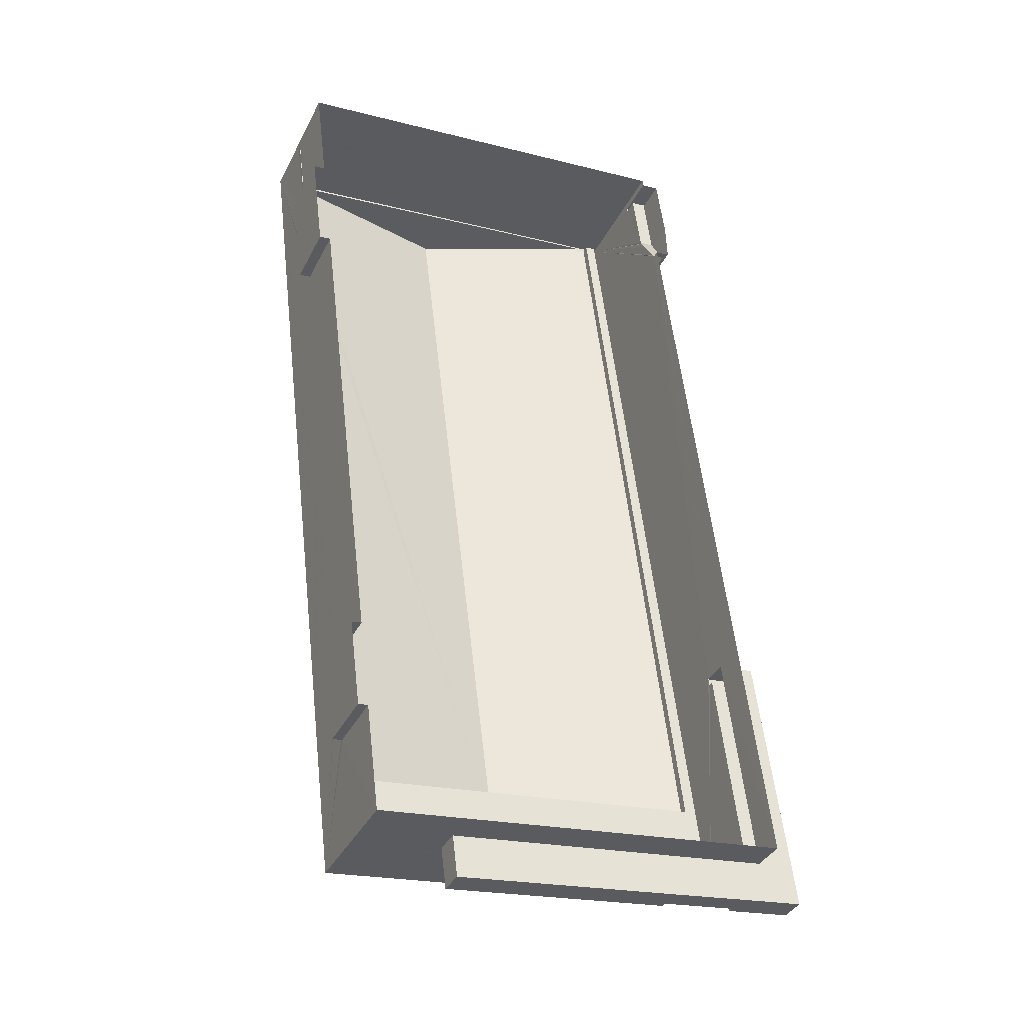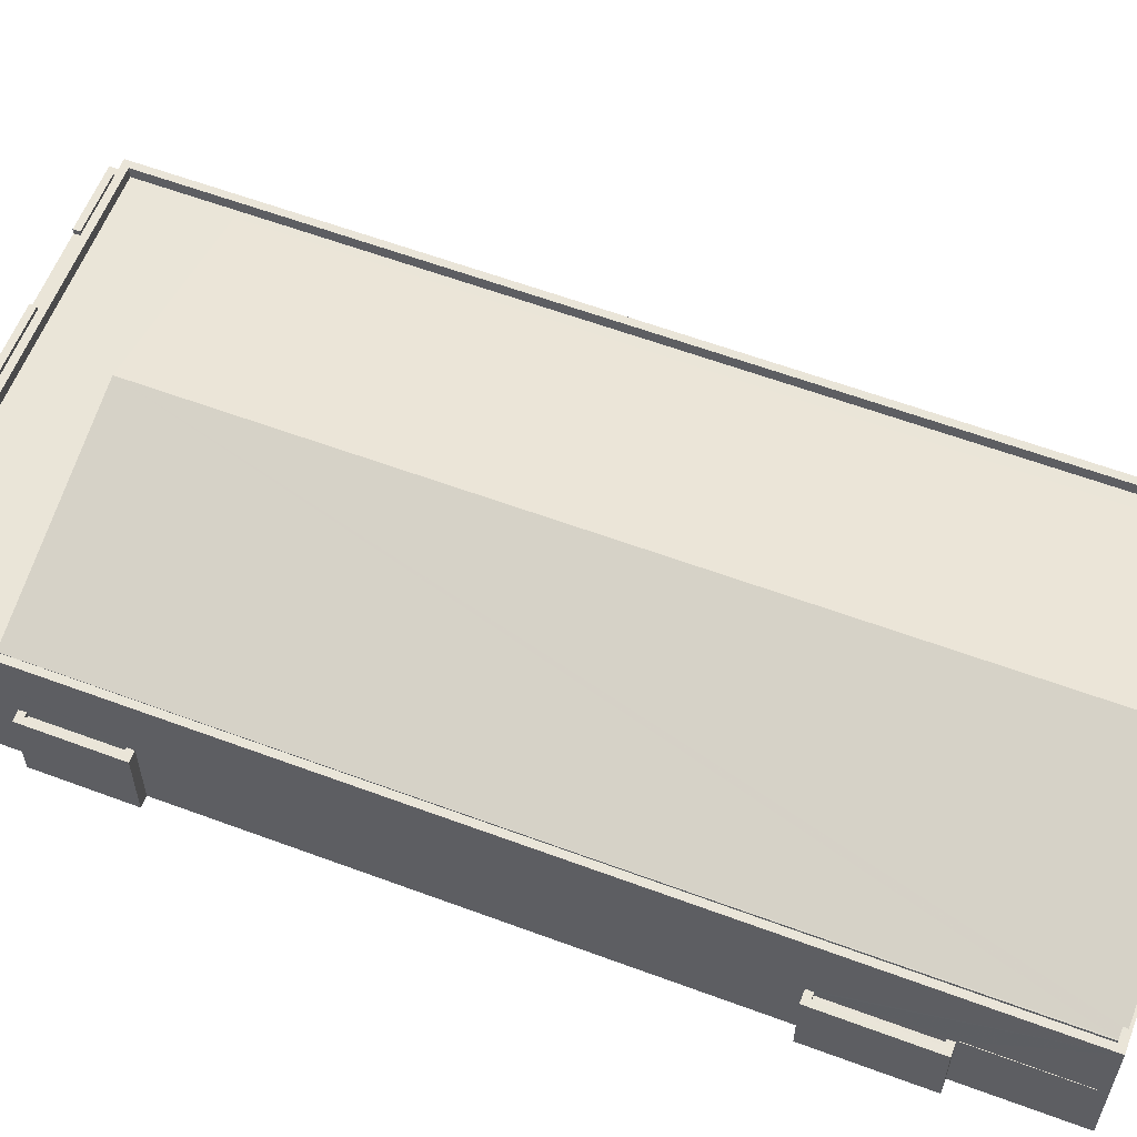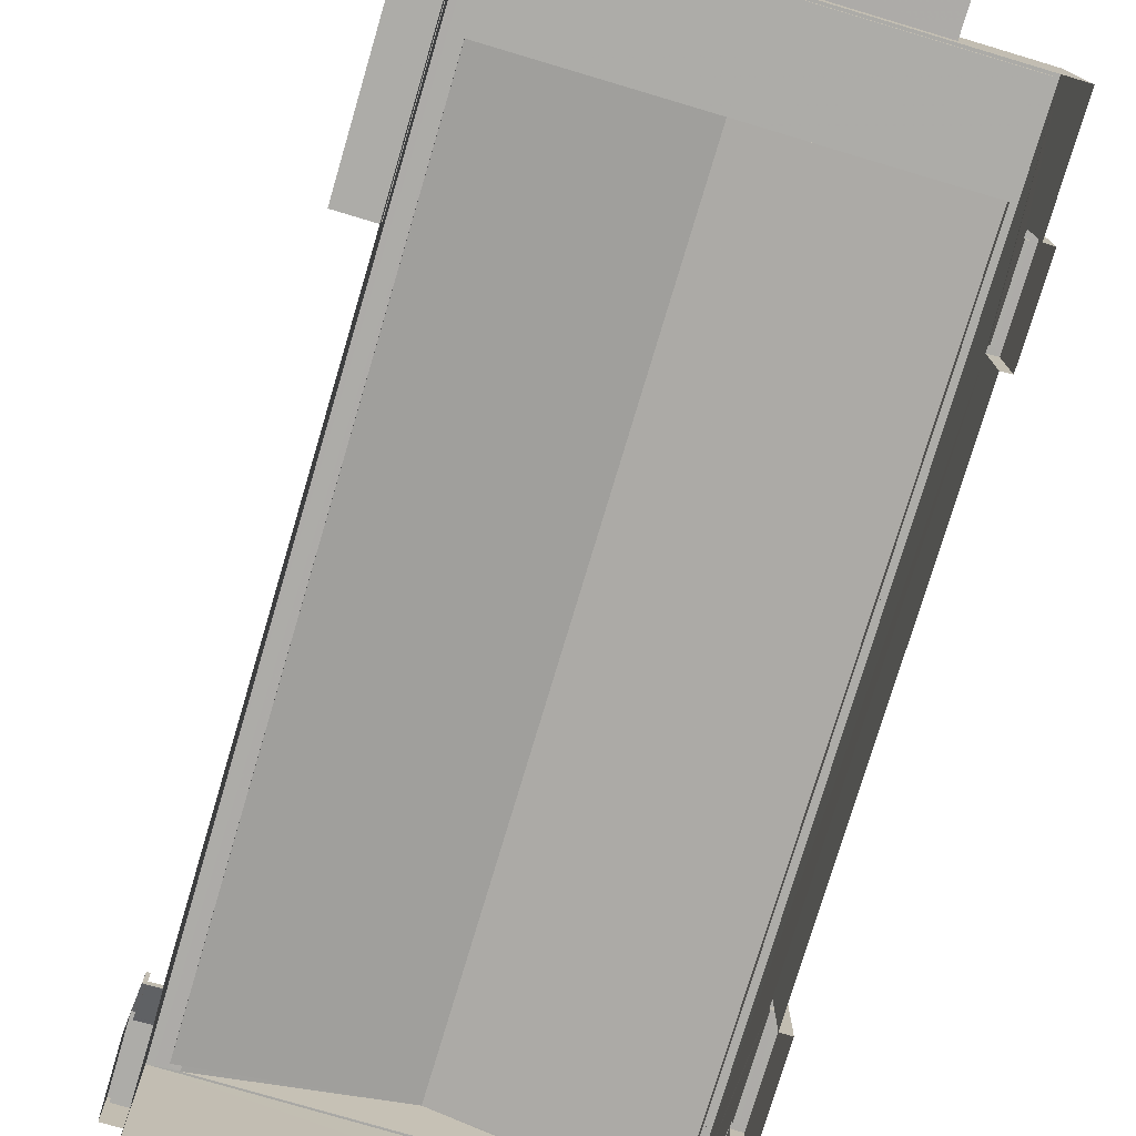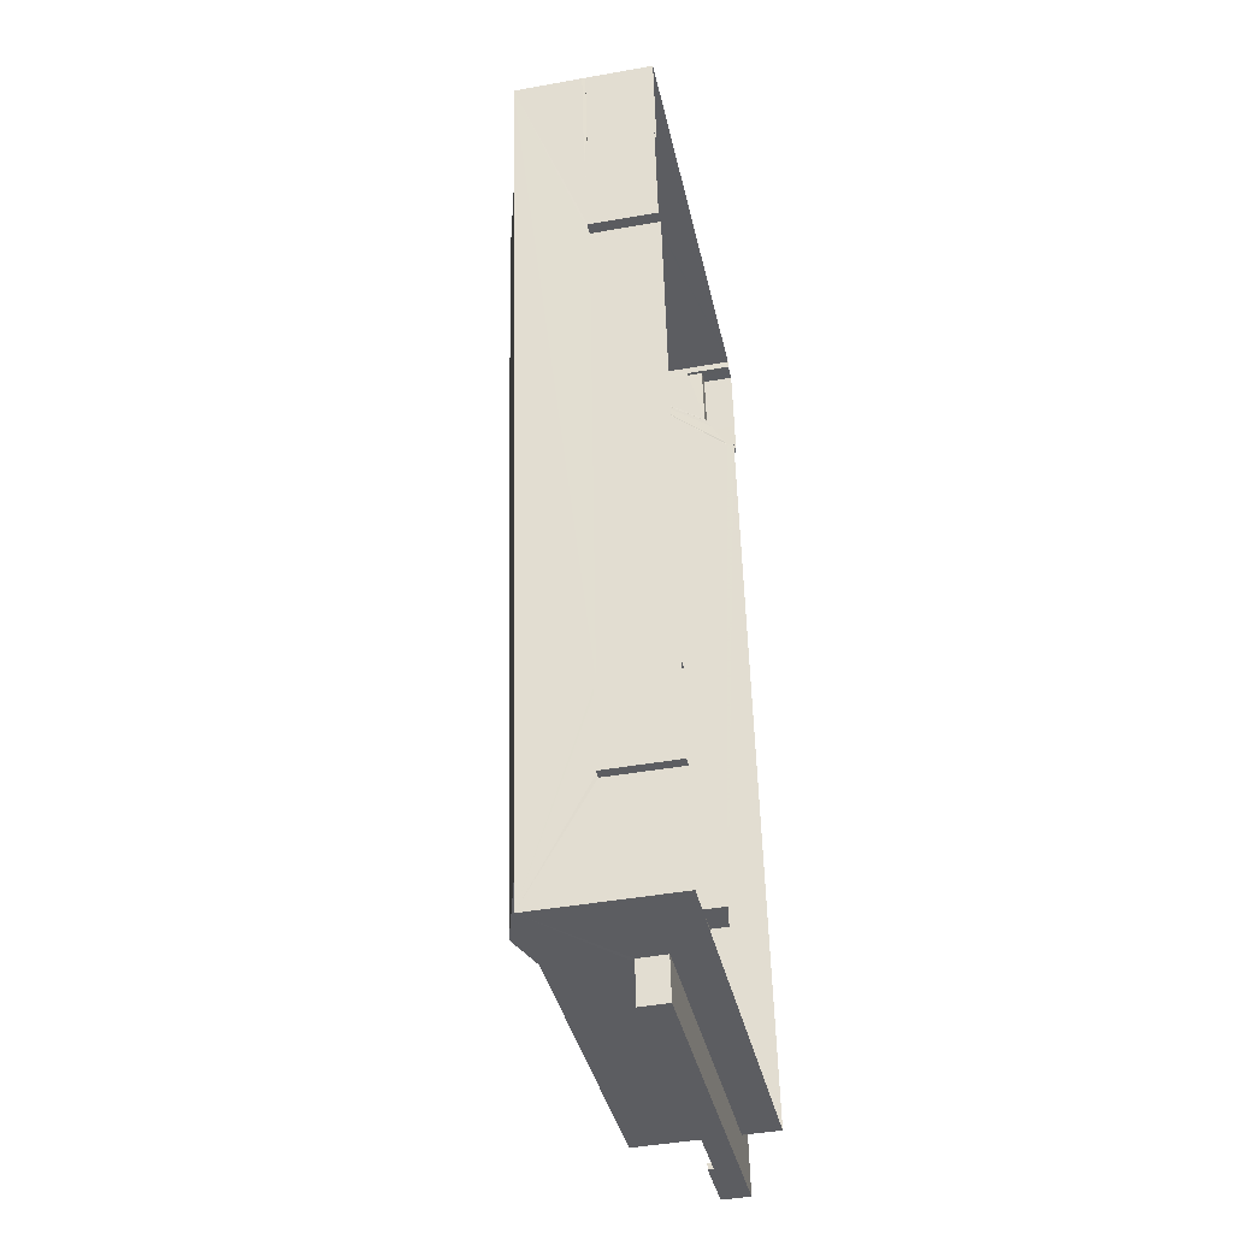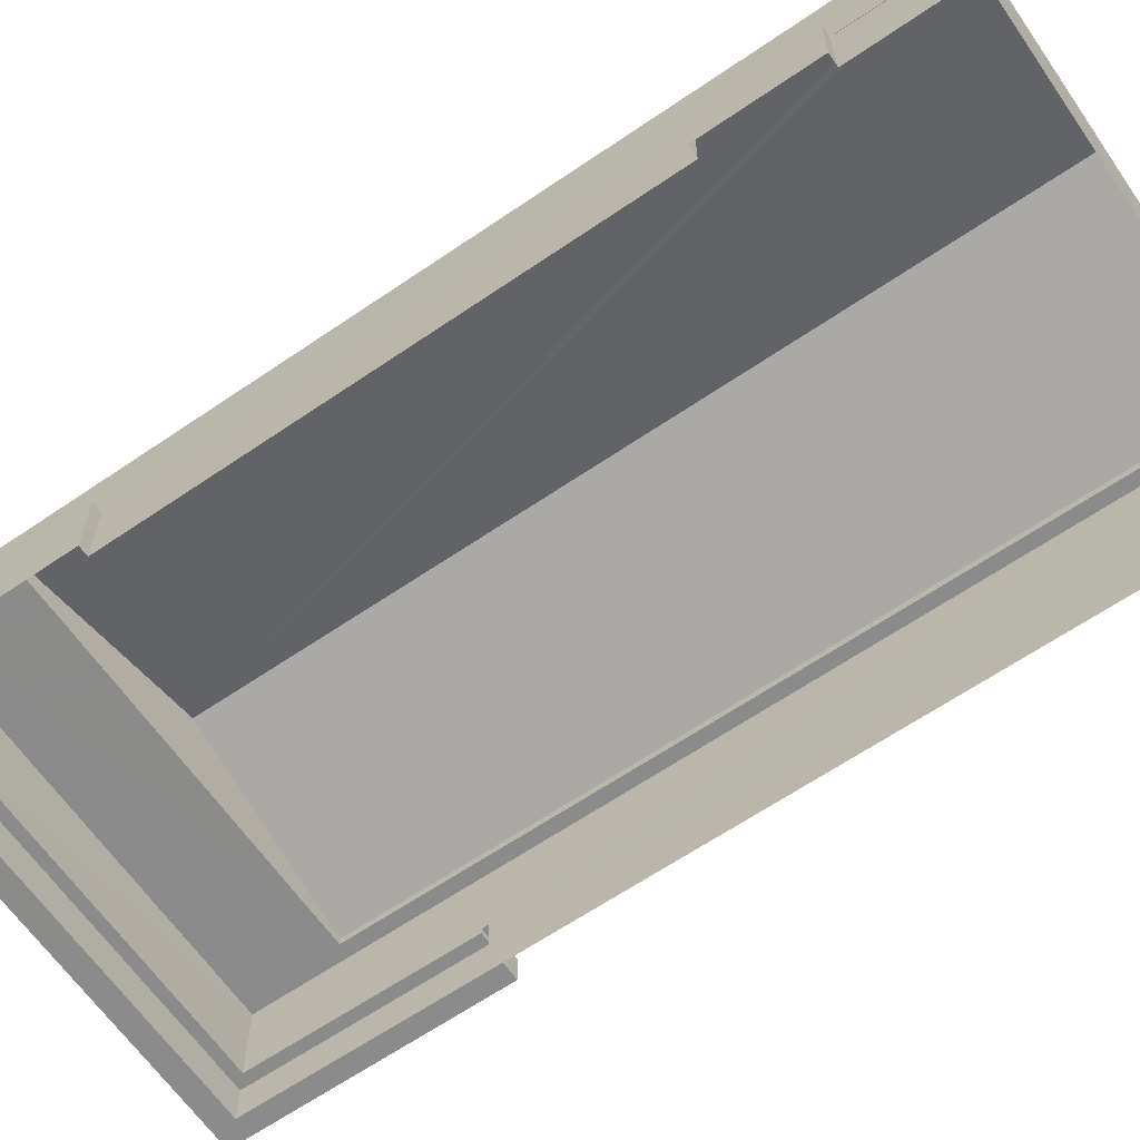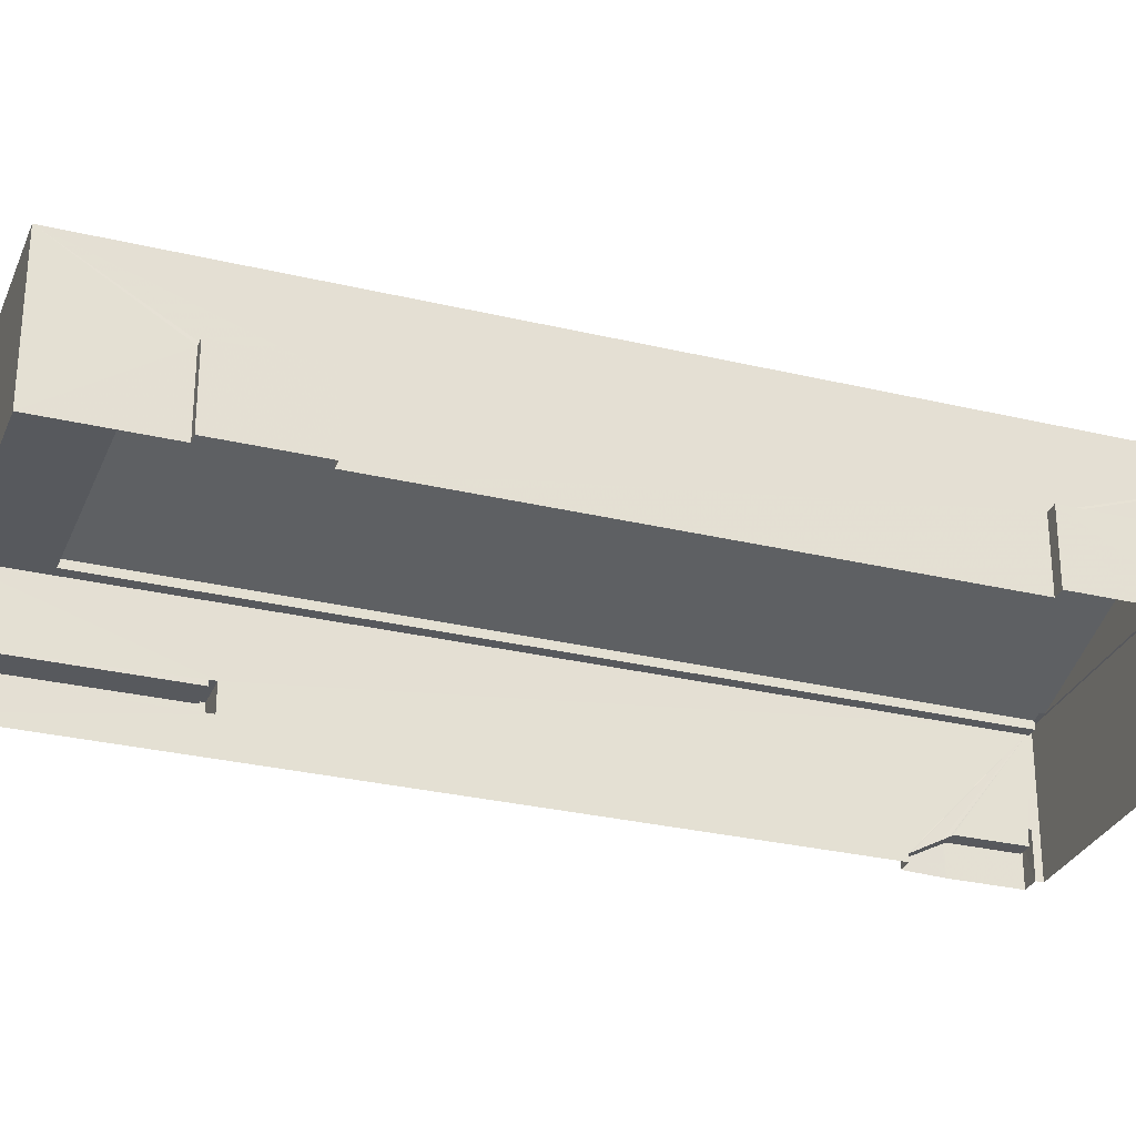
<metadata>
{"format":"obj","ext":"obj","renderer":"f3d","projection":"perspective","resolution":1024,"background":"white","views":[{"elev":-37.0,"azim":155.8,"up":"+Y"},{"elev":59.3,"azim":104.0,"up":"+Z"},{"elev":-76.6,"azim":-23.6,"up":"+Z"},{"elev":-43.5,"azim":101.9,"up":"+Y"},{"elev":-63.8,"azim":117.6,"up":"+Z"},{"elev":-29.2,"azim":63.4,"up":"+Z"}]}
</metadata>
<code>
v -8.918e+04 -9.855e+04 8.517
v -8.92e+04 -9.855e+04 8.519
v -8.918e+04 -9.855e+04 8.518
v -8.918e+04 -9.855e+04 8.517
v -8.918e+04 -9.854e+04 8.518
v -8.919e+04 -9.851e+04 8.522
v -8.919e+04 -9.851e+04 8.522
v -8.919e+04 -9.851e+04 8.523
v -8.919e+04 -9.851e+04 8.523
v -8.919e+04 -9.851e+04 8.523
v -8.917e+04 -9.852e+04 8.521
v -8.917e+04 -9.852e+04 8.52
v -8.918e+04 -9.852e+04 8.52
v -8.918e+04 -9.854e+04 8.518
v -8.919e+04 -9.851e+04 8.523
v -8.917e+04 -9.851e+04 8.521
v -8.917e+04 -9.852e+04 8.521
v -8.917e+04 -9.852e+04 11.52
v -8.917e+04 -9.851e+04 11.52
v -8.917e+04 -9.852e+04 11.52
v -8.917e+04 -9.851e+04 11.52
v -8.918e+04 -9.855e+04 10.16
v -8.919e+04 -9.855e+04 10.16
v -8.918e+04 -9.855e+04 10.16
v -8.92e+04 -9.855e+04 10.17
v -8.92e+04 -9.854e+04 10.17
v -8.92e+04 -9.854e+04 10.17
v -8.92e+04 -9.855e+04 10.17
v -8.92e+04 -9.855e+04 10.17
v -8.918e+04 -9.855e+04 11.16
v -8.918e+04 -9.855e+04 11.16
v -8.919e+04 -9.855e+04 11.16
v -8.92e+04 -9.855e+04 11.17
v -8.919e+04 -9.855e+04 11.16
v -8.92e+04 -9.855e+04 11.17
v -8.92e+04 -9.855e+04 11.17
v -8.92e+04 -9.855e+04 11.17
v -8.92e+04 -9.854e+04 11.17
v -8.92e+04 -9.854e+04 11.17
v -8.919e+04 -9.851e+04 10.48
v -8.919e+04 -9.851e+04 9.641
v -8.919e+04 -9.851e+04 10.48
v -8.919e+04 -9.851e+04 9.583
v -8.919e+04 -9.851e+04 9.783
v -8.919e+04 -9.851e+04 9.783
v -8.919e+04 -9.851e+04 10.56
v -8.919e+04 -9.851e+04 10.56
v -8.919e+04 -9.851e+04 10.56
v -8.919e+04 -9.851e+04 10.56
v -8.919e+04 -9.851e+04 10.56
v -8.919e+04 -9.851e+04 10.56
v -8.918e+04 -9.852e+04 11.26
v -8.917e+04 -9.852e+04 11.26
v -8.917e+04 -9.852e+04 11.26
v -8.917e+04 -9.852e+04 11.26
v -8.918e+04 -9.855e+04 11.41
v -8.918e+04 -9.855e+04 11.41
v -8.918e+04 -9.855e+04 11.41
v -8.918e+04 -9.855e+04 11.41
v -8.919e+04 -9.855e+04 11.41
v -8.919e+04 -9.855e+04 11.41
v -8.919e+04 -9.851e+04 8.941
v -8.919e+04 -9.851e+04 8.94
v -8.919e+04 -9.855e+04 17.29
v -8.917e+04 -9.851e+04 14.74
v -8.918e+04 -9.851e+04 17.29
v -8.917e+04 -9.851e+04 14.74
v -8.917e+04 -9.851e+04 14.63
v -8.919e+04 -9.851e+04 14.74
v -8.919e+04 -9.851e+04 14.74
v -8.919e+04 -9.851e+04 14.62
v -8.92e+04 -9.854e+04 14.62
v -8.919e+04 -9.851e+04 14.74
v -8.92e+04 -9.855e+04 14.74
v -8.92e+04 -9.855e+04 14.74
v -8.917e+04 -9.851e+04 14.74
v -8.917e+04 -9.851e+04 14.74
v -8.919e+04 -9.851e+04 14.74
v -8.919e+04 -9.851e+04 9.865
v -8.919e+04 -9.851e+04 9.865
v -8.919e+04 -9.851e+04 9.864
v -8.919e+04 -9.851e+04 9.864
v -8.918e+04 -9.855e+04 14.74
v -8.918e+04 -9.855e+04 14.74
v -8.917e+04 -9.852e+04 11.67
v -8.917e+04 -9.852e+04 11.67
v -8.917e+04 -9.851e+04 11.67
v -8.917e+04 -9.851e+04 11.67
v -8.919e+04 -9.851e+04 9.803
v -8.918e+04 -9.855e+04 11.46
v -8.918e+04 -9.855e+04 11.46
v -8.918e+04 -9.854e+04 11.46
v -8.918e+04 -9.854e+04 11.46
v -8.919e+04 -9.851e+04 8.859
v -8.919e+04 -9.851e+04 8.875
v -8.918e+04 -9.855e+04 14.61
v -8.917e+04 -9.851e+04 14.62
v -8.918e+04 -9.855e+04 11.71
v -8.918e+04 -9.855e+04 11.71
v -8.918e+04 -9.855e+04 11.71
v -8.918e+04 -9.855e+04 11.71
v -8.918e+04 -9.854e+04 11.71
v -8.918e+04 -9.854e+04 11.71
v -8.918e+04 -9.854e+04 11.71
v -8.918e+04 -9.854e+04 11.71
v -8.919e+04 -9.851e+04 8.859
v -8.92e+04 -9.855e+04 11.42
v -8.92e+04 -9.855e+04 11.42
v -8.92e+04 -9.855e+04 11.42
v -8.92e+04 -9.855e+04 11.42
v -8.92e+04 -9.854e+04 11.42
v -8.92e+04 -9.854e+04 11.42
v -8.92e+04 -9.854e+04 11.42
v -8.92e+04 -9.854e+04 11.42
v -8.918e+04 -9.855e+04 14.24
v -8.917e+04 -9.851e+04 14.24
v -8.917e+04 -9.851e+04 14.24
v -8.918e+04 -9.855e+04 14.24
v -8.919e+04 -9.851e+04 14.24
v -8.919e+04 -9.851e+04 14.24
v -8.92e+04 -9.854e+04 14.24
v -8.92e+04 -9.855e+04 14.24
v -8.919e+04 -9.851e+04 9.559
v -8.919e+04 -9.851e+04 9.559
v -8.918e+04 -9.852e+04 11.51
v -8.918e+04 -9.852e+04 11.51
v -8.917e+04 -9.852e+04 11.51
v -8.917e+04 -9.852e+04 11.51
v -8.917e+04 -9.852e+04 11.51
v -8.917e+04 -9.852e+04 11.51
v -8.917e+04 -9.852e+04 11.51
v -8.917e+04 -9.852e+04 11.51
v -8.917e+04 -9.851e+04 11.67
v -8.917e+04 -9.851e+04 11.52
f 1 2 3
f 4 3 5
f 6 7 8
f 9 10 8
f 11 12 13
f 14 2 6
f 15 16 10
f 13 14 6
f 5 3 14
f 16 17 10
f 11 13 17
f 3 2 14
f 10 6 8
f 13 6 17
f 17 6 10
f 18 19 20
f 18 21 19
f 22 23 24
f 24 23 25
f 26 25 27
f 27 25 28
f 23 29 25
f 25 29 28
f 30 31 32
f 33 34 32
f 35 36 37
f 35 33 32
f 37 36 38
f 38 36 39
f 32 31 36
f 35 32 36
f 40 41 42
f 43 44 45
f 46 47 48
f 46 48 49
f 48 50 49
f 48 51 50
f 52 53 54
f 55 52 54
f 56 57 58
f 57 59 58
f 60 56 58
f 61 60 58
f 43 45 62
f 63 43 62
f 64 65 66
f 66 65 67
f 68 65 64
f 69 66 70
f 71 72 69
f 72 66 69
f 73 74 75
f 76 73 70
f 77 76 67
f 65 77 67
f 70 78 69
f 75 78 73
f 76 70 67
f 73 78 70
f 79 80 81
f 82 79 81
f 75 74 83
f 84 75 83
f 85 86 87
f 88 85 87
f 82 81 45
f 89 82 45
f 77 84 83
f 76 77 83
f 90 91 92
f 93 90 92
f 63 62 94
f 95 63 94
f 68 96 97
f 68 64 96
f 72 64 66
f 89 45 44
f 98 99 100
f 99 101 100
f 102 103 104
f 100 101 105
f 103 100 105
f 104 103 105
f 95 94 106
f 107 108 109
f 108 107 110
f 111 112 113
f 114 111 113
f 112 110 107
f 112 107 113
f 115 116 117
f 116 115 118
f 119 120 121
f 122 118 121
f 120 122 121
f 121 118 115
f 41 40 123
f 124 41 123
f 125 126 127
f 128 129 130
f 126 131 127
f 130 129 132
f 127 131 132
f 129 127 132
f 47 40 42
f 47 46 40
f 79 51 48
f 80 79 48
f 55 54 129
f 128 55 129
f 96 64 72
f 107 37 38
f 113 107 38
f 130 132 11
f 17 130 11
f 85 20 86
f 85 18 20
f 103 93 92
f 103 102 93
f 91 98 100
f 91 90 98
f 76 133 73
f 73 133 15
f 134 16 15
f 133 134 15
f 126 12 131
f 126 13 12
f 52 127 53
f 52 125 127
f 81 42 45
f 81 47 42
f 99 3 4
f 101 99 4
f 14 104 105
f 5 14 105
f 84 77 116
f 118 84 116
f 97 96 115
f 117 97 115
f 21 134 133
f 88 21 133
f 21 87 19
f 21 88 87
f 28 110 112
f 27 28 112
f 25 2 24
f 31 59 36
f 59 74 36
f 2 1 24
f 74 59 83
f 1 83 57
f 24 1 57
f 83 59 57
f 6 94 7
f 7 94 123
f 6 106 94
f 123 94 124
f 100 103 92
f 91 100 92
f 57 56 22
f 24 57 22
f 46 49 9
f 8 46 9
f 80 47 81
f 80 48 47
f 6 2 26
f 50 15 10
f 73 43 63
f 44 43 73
f 15 50 73
f 36 74 114
f 25 26 2
f 95 73 63
f 44 73 89
f 111 74 73
f 39 36 114
f 6 26 106
f 73 95 106
f 82 89 73
f 51 79 82
f 26 111 106
f 114 74 111
f 50 51 73
f 111 73 106
f 51 82 73
f 123 8 7
f 40 46 8
f 123 40 8
f 119 71 120
f 120 71 78
f 71 69 78
f 39 113 38
f 39 114 113
f 94 62 124
f 62 45 41
f 45 42 41
f 124 62 41
f 131 12 11
f 132 131 11
f 107 109 35
f 37 107 35
f 5 101 4
f 5 105 101
f 119 121 72
f 71 119 72
f 87 86 20
f 19 87 20
f 109 33 35
f 109 108 33
f 110 28 33
f 110 33 108
f 28 29 33
f 121 96 72
f 121 115 96
f 49 50 10
f 9 49 10
f 84 118 122
f 75 84 122
f 120 75 122
f 120 78 75
f 65 68 77
f 116 77 97
f 117 116 97
f 77 68 97
f 126 14 13
f 3 99 1
f 16 21 17
f 104 14 126
f 102 90 93
f 83 1 99
f 125 52 55
f 134 21 16
f 104 83 102
f 76 83 104
f 17 18 130
f 76 126 125
f 90 102 98
f 83 99 98
f 128 125 55
f 85 128 130
f 133 76 88
f 76 85 88
f 21 18 17
f 18 85 130
f 76 104 126
f 102 83 98
f 85 76 125
f 85 125 128
f 58 30 32
f 61 58 32
f 23 22 34
f 34 56 60
f 34 22 56
f 26 27 112
f 111 26 112
f 70 66 67
f 60 32 34
f 60 61 32
f 59 30 58
f 59 31 30
f 34 33 29
f 23 34 29
f 129 54 53
f 127 129 53

</code>
